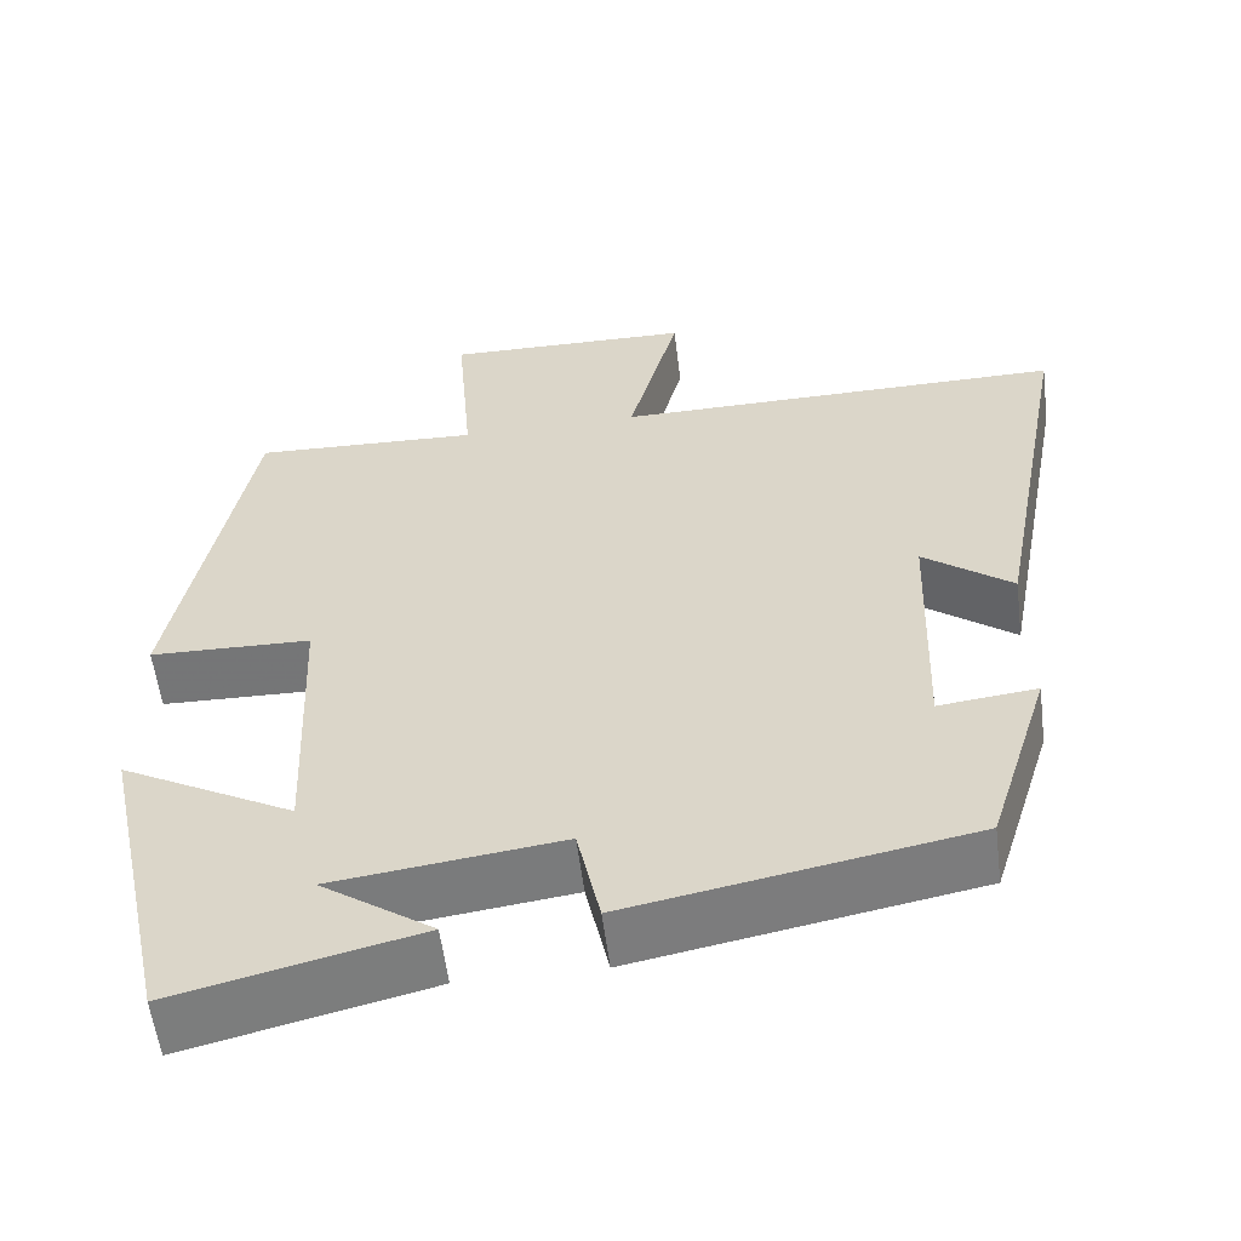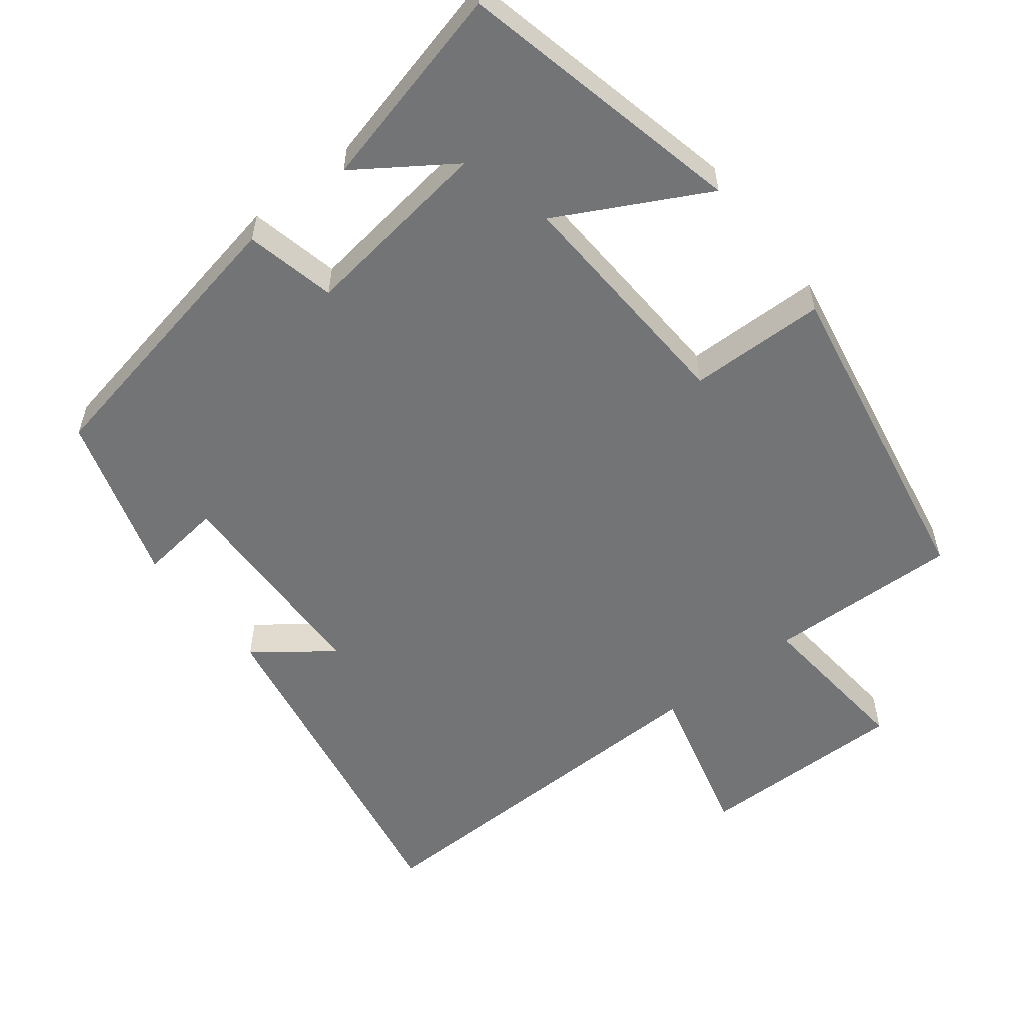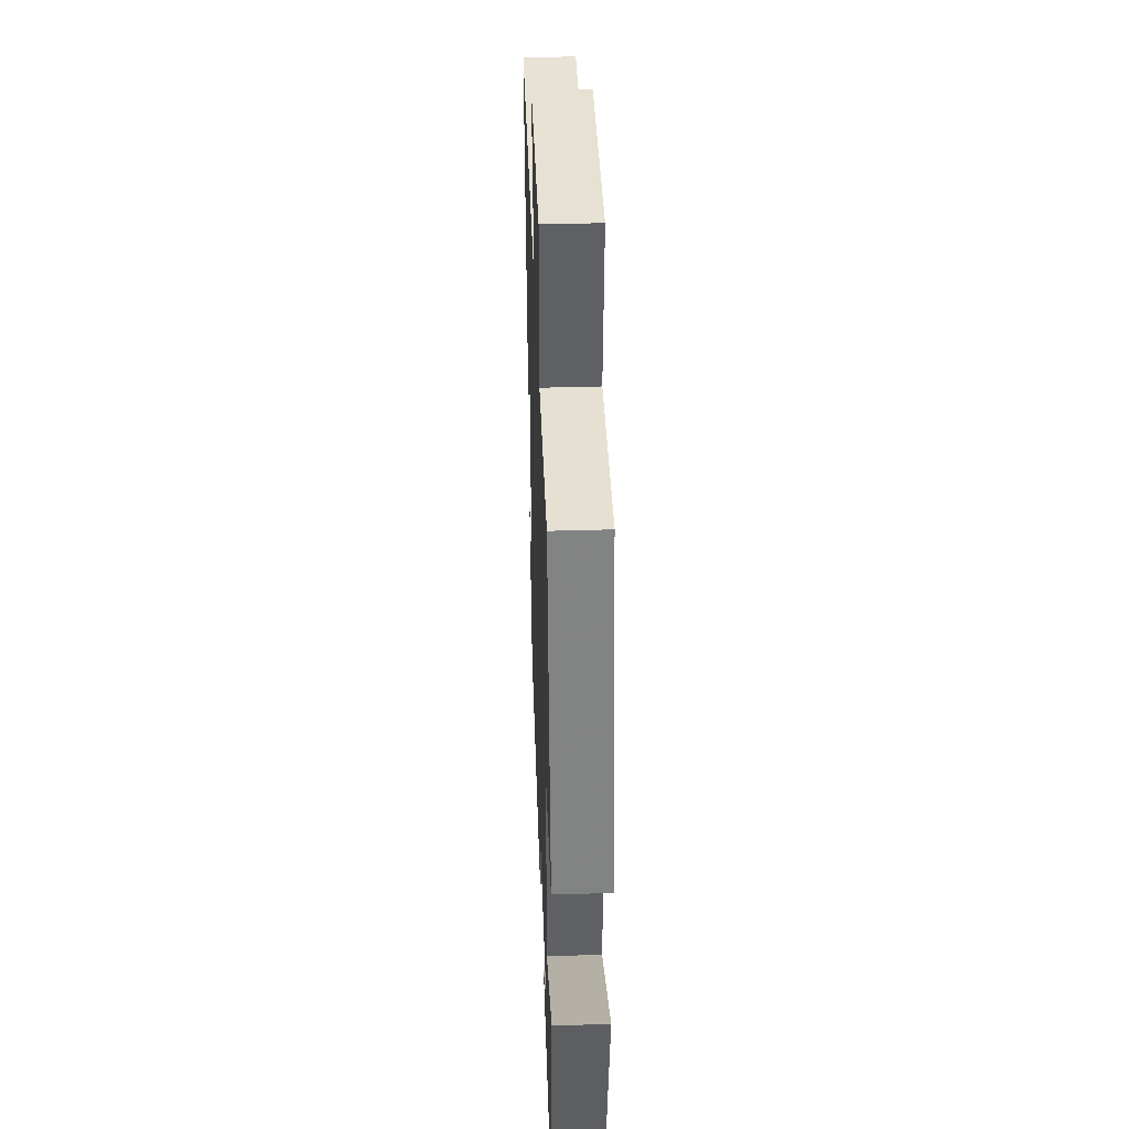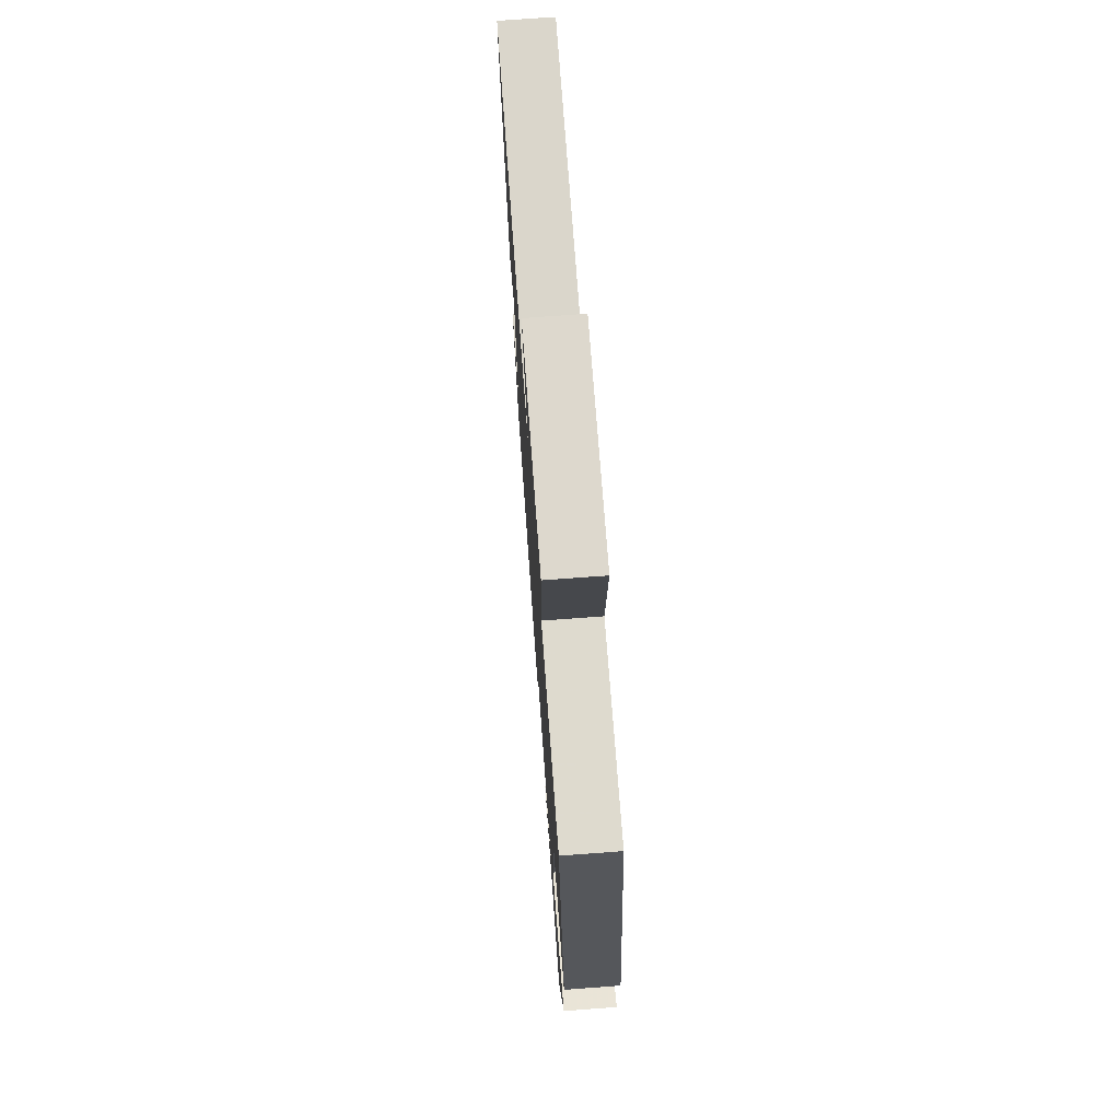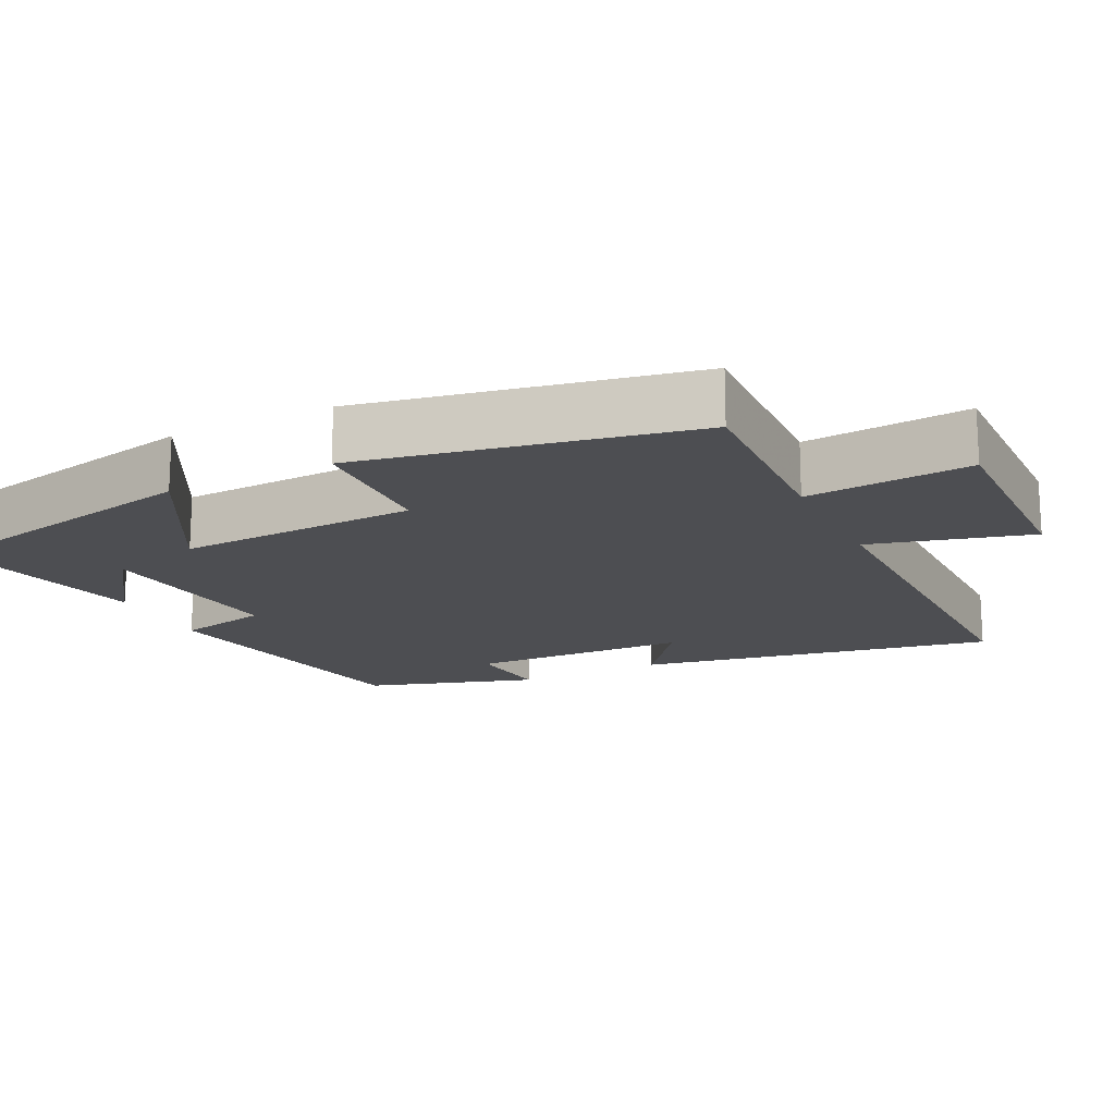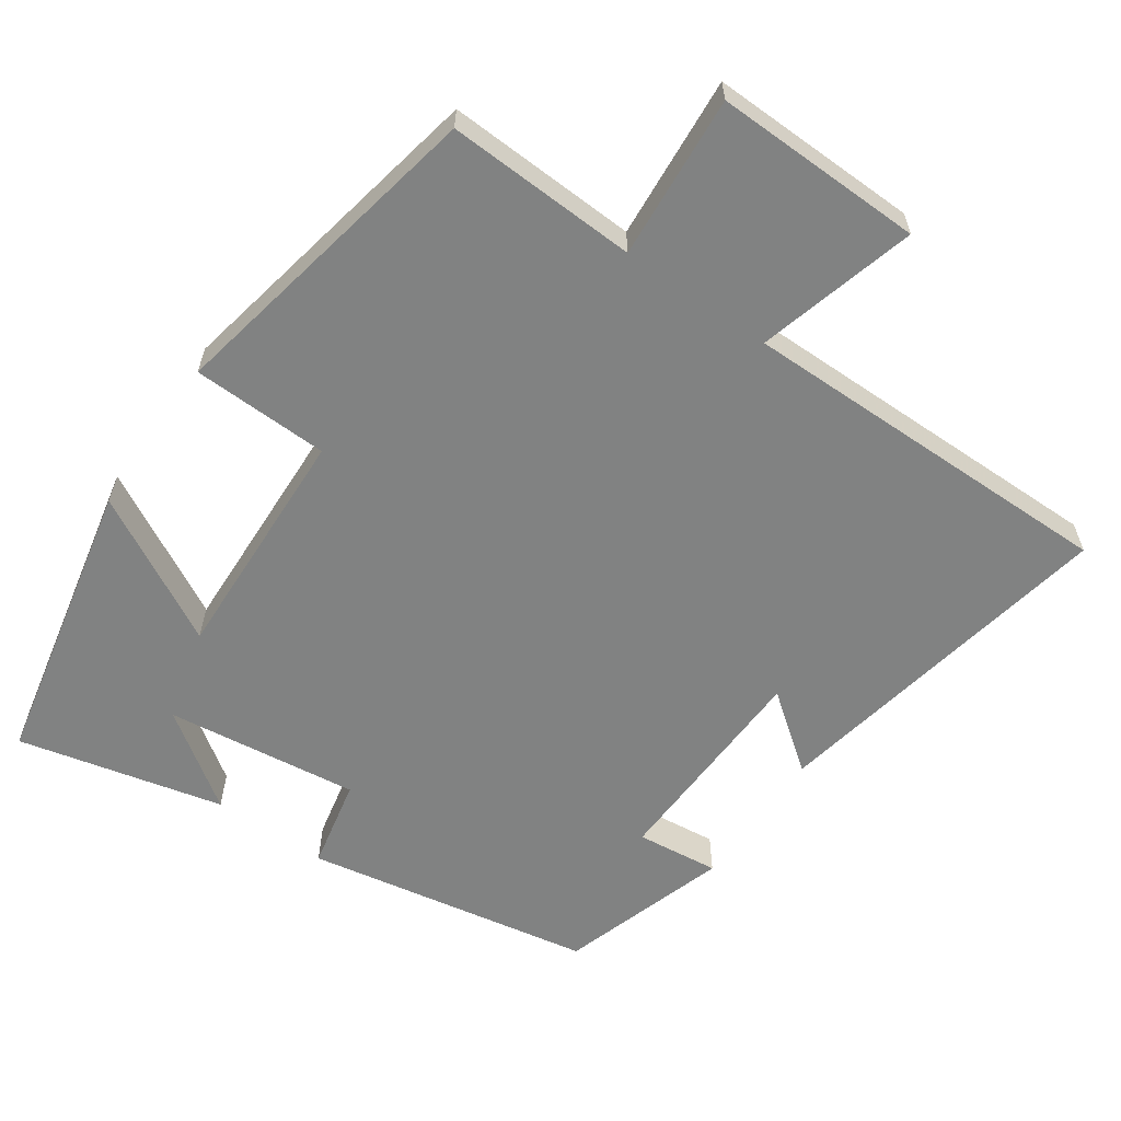
<metadata>
{"format":"obj","ext":"obj","renderer":"f3d","projection":"perspective","resolution":1024,"background":"white","views":[{"elev":-57.0,"azim":7.1,"up":"+Z"},{"elev":-56.2,"azim":-141.6,"up":"+Y"},{"elev":40.1,"azim":-92.1,"up":"+Z"},{"elev":73.4,"azim":-94.2,"up":"+Z"},{"elev":-17.2,"azim":-63.9,"up":"+Y"},{"elev":-60.6,"azim":-35.0,"up":"+Y"}]}
</metadata>
<code>
v -0.414 0.07 -0.568
v -0.5 0.07 -0.17
v -0.297 0.07 -0.279
v -0.311 0.07 0.051
v -0.5 0.07 0.056
v -0.413 0.07 0.511
v -0.148 0.07 0.5
v -0.167 0.07 0.726
v 0.123 0.07 0.72
v 0.064 0.07 0.5
v 0.591 0.07 0.504
v 0.5 0.07 0.015
v 0.396 0.07 0.094
v 0.386 0.07 -0.206
v 0.5 0.07 -0.193
v 0.427 0.07 -0.426
v 0.031 0.07 -0.5
v 0.004 0.07 -0.375
v -0.262 0.07 -0.409
v -0.131 0.07 -0.5
v -0.414 0 -0.568
v -0.5 0 -0.17
v -0.297 0 -0.279
v -0.311 0 0.051
v -0.5 0 0.056
v -0.413 0 0.511
v -0.148 0 0.5
v -0.167 0 0.726
v 0.123 0 0.72
v 0.064 0 0.5
v 0.591 0 0.504
v 0.5 0 0.015
v 0.396 0 0.094
v 0.386 0 -0.206
v 0.5 0 -0.193
v 0.427 0 -0.426
v 0.031 0 -0.5
v 0.004 0 -0.375
v -0.262 0 -0.409
v -0.131 0 -0.5
f 19 20 1
f 16 17 18
f 15 16 18
f 14 15 18
f 13 14 18 19
f 10 11 12 13
f 10 13 19
f 7 8 9 10
f 7 10 19
f 4 5 6 7
f 3 4 7 19
f 1 2 3 19
f 21 40 39
f 38 37 36
f 38 36 35
f 38 35 34
f 39 38 34 33
f 33 32 31 30
f 39 33 30
f 30 29 28 27
f 39 30 27
f 27 26 25 24
f 39 27 24 23
f 39 23 22 21
f 1 21 22 2
f 2 22 23 3
f 3 23 24 4
f 4 24 25 5
f 5 25 26 6
f 6 26 27 7
f 7 27 28 8
f 8 28 29 9
f 9 29 30 10
f 10 30 31 11
f 11 31 32 12
f 12 32 33 13
f 13 33 34 14
f 14 34 35 15
f 15 35 36 16
f 16 36 37 17
f 17 37 38 18
f 18 38 39 19
f 19 39 40 20
f 20 40 21 1

</code>
